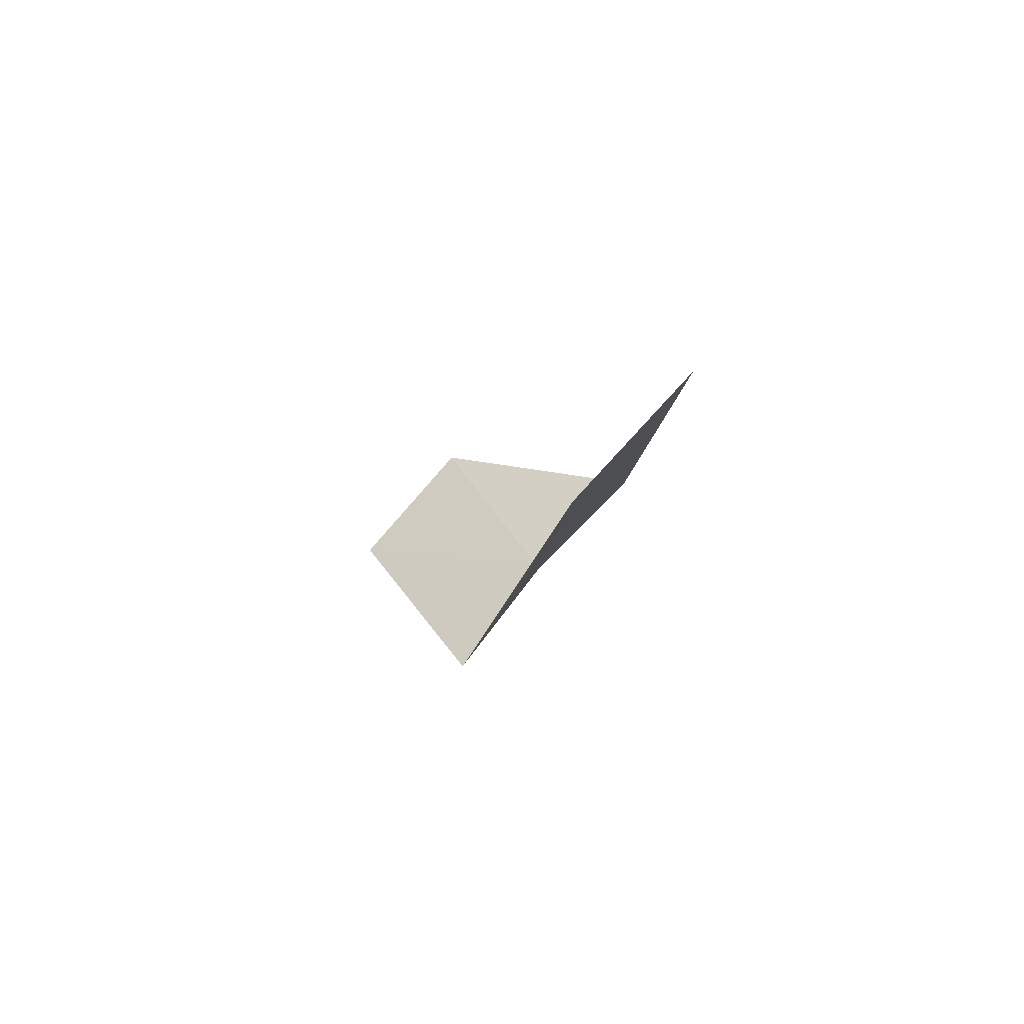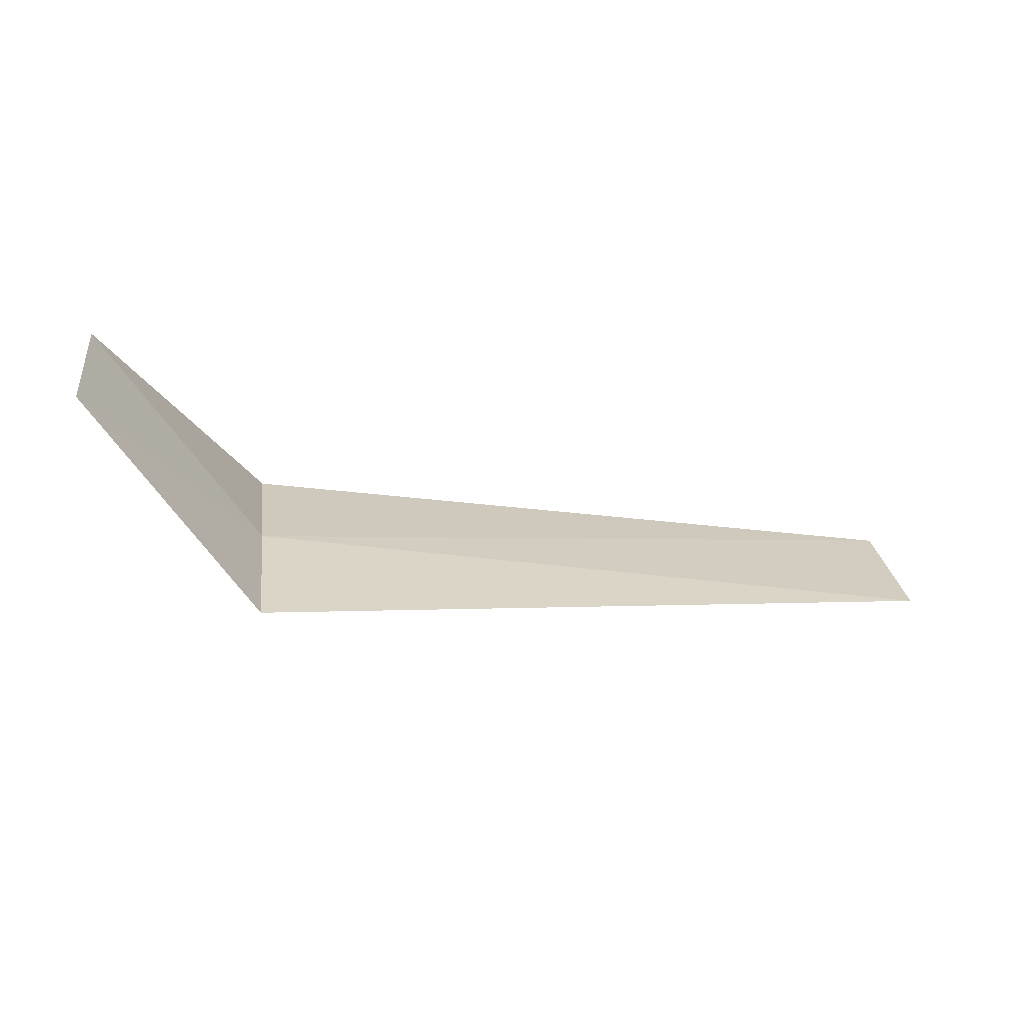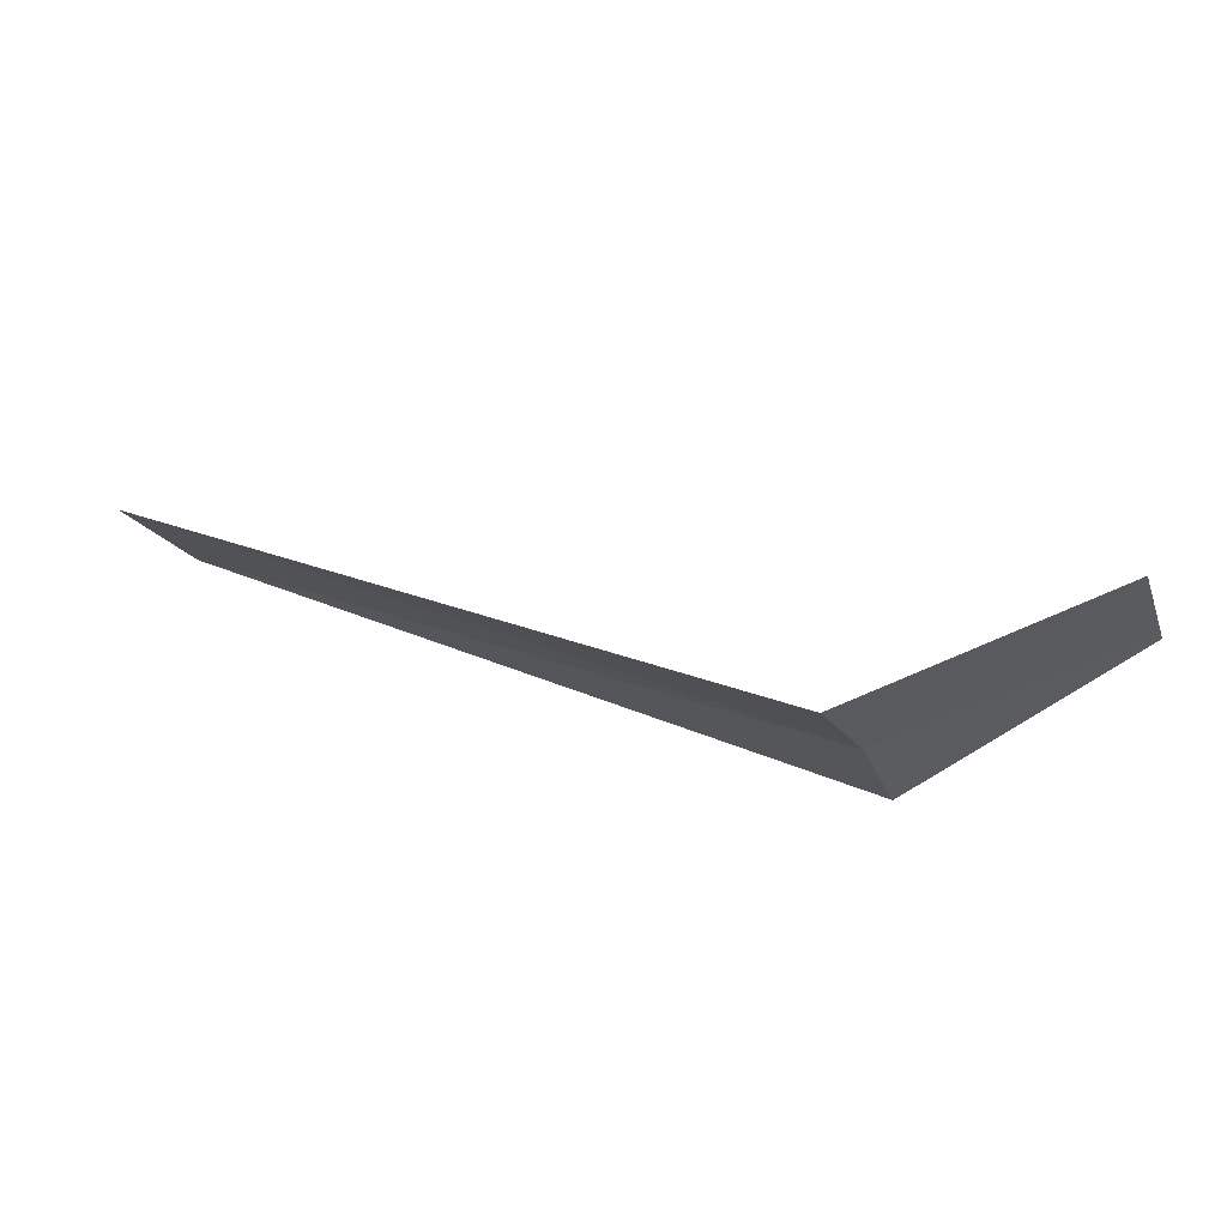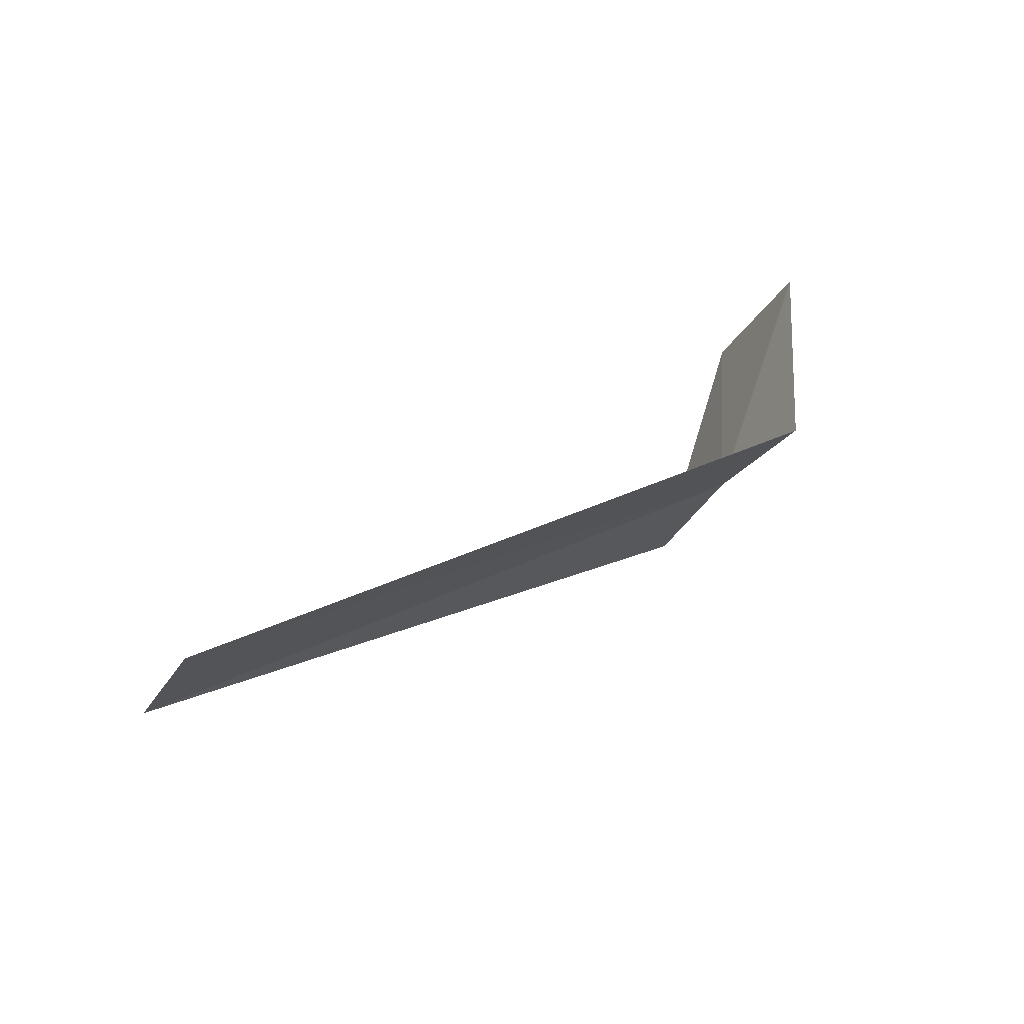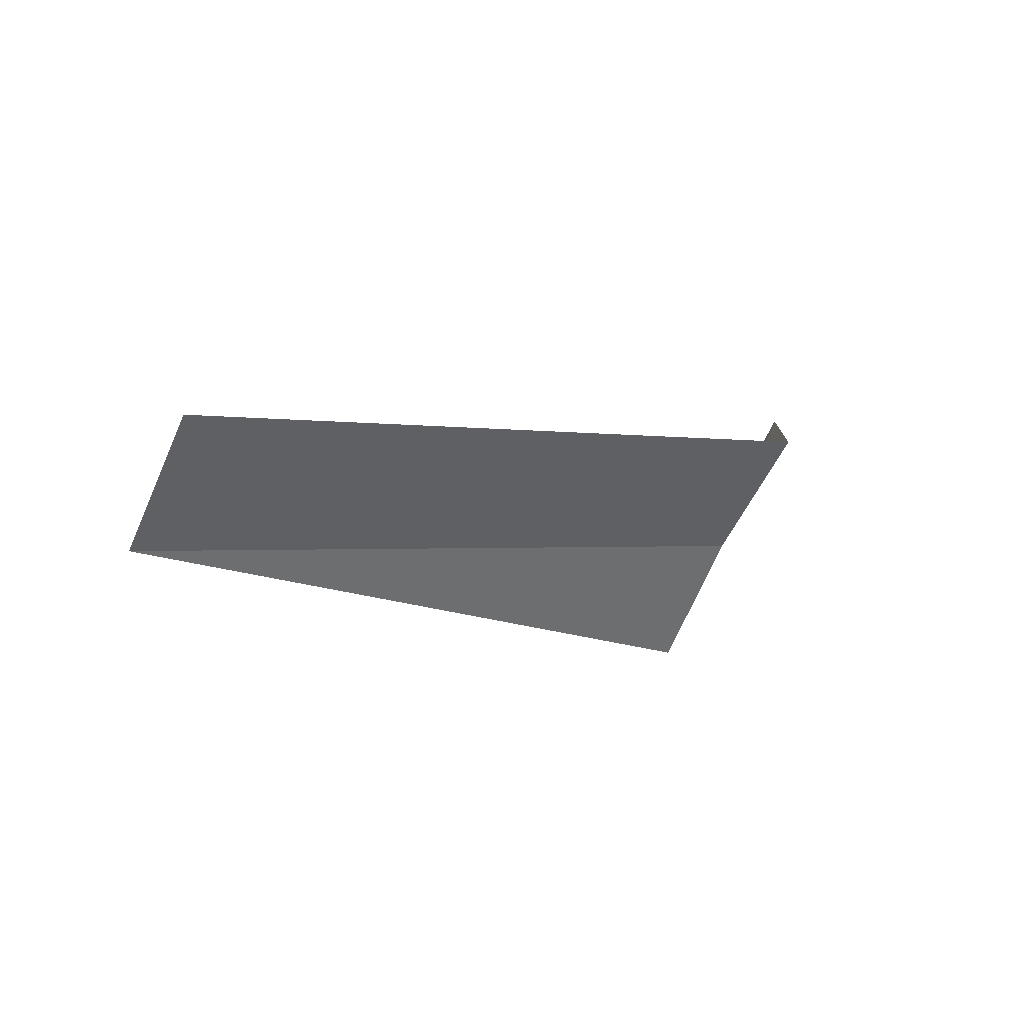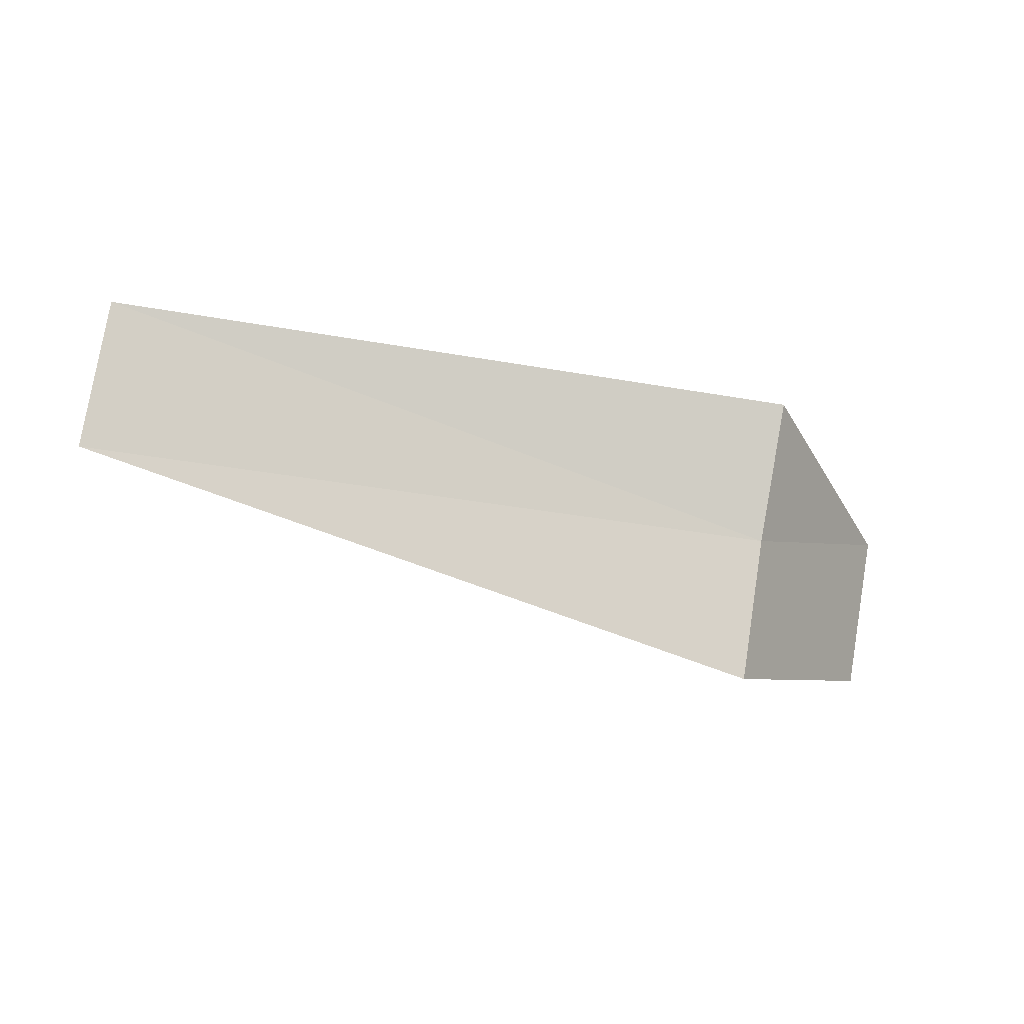
<metadata>
{"format":"obj","ext":"obj","renderer":"f3d","projection":"perspective","resolution":1024,"background":"white","views":[{"elev":-9.2,"azim":86.1,"up":"+Z"},{"elev":-22.9,"azim":-10.3,"up":"+Z"},{"elev":33.7,"azim":-152.5,"up":"+Z"},{"elev":27.5,"azim":142.8,"up":"+Z"},{"elev":-5.8,"azim":142.6,"up":"+Z"},{"elev":-52.0,"azim":165.1,"up":"+Z"}]}
</metadata>
<code>
v -8.072 -16.36 24.64
v -8.072 -15.8 25.21
v -9.072 -16.88 25.55
v -9.072 -17.44 24.89
v -8.072 -16.84 24.02
v -4.322 -15.99 25.03
v -4.322 -16.53 24.44
f 1 3 2
f 1 5 4
f 1 4 3
f 1 6 7
f 1 2 6
f 1 7 5

</code>
